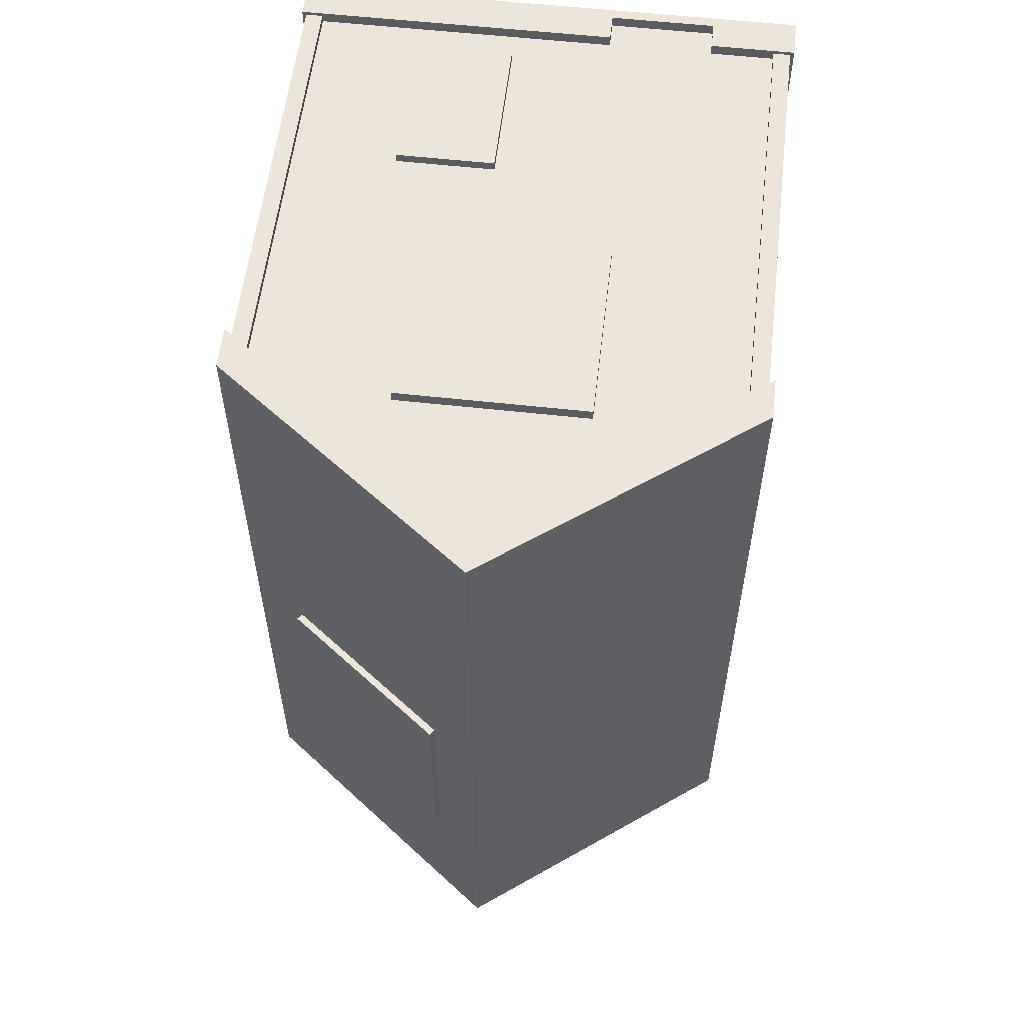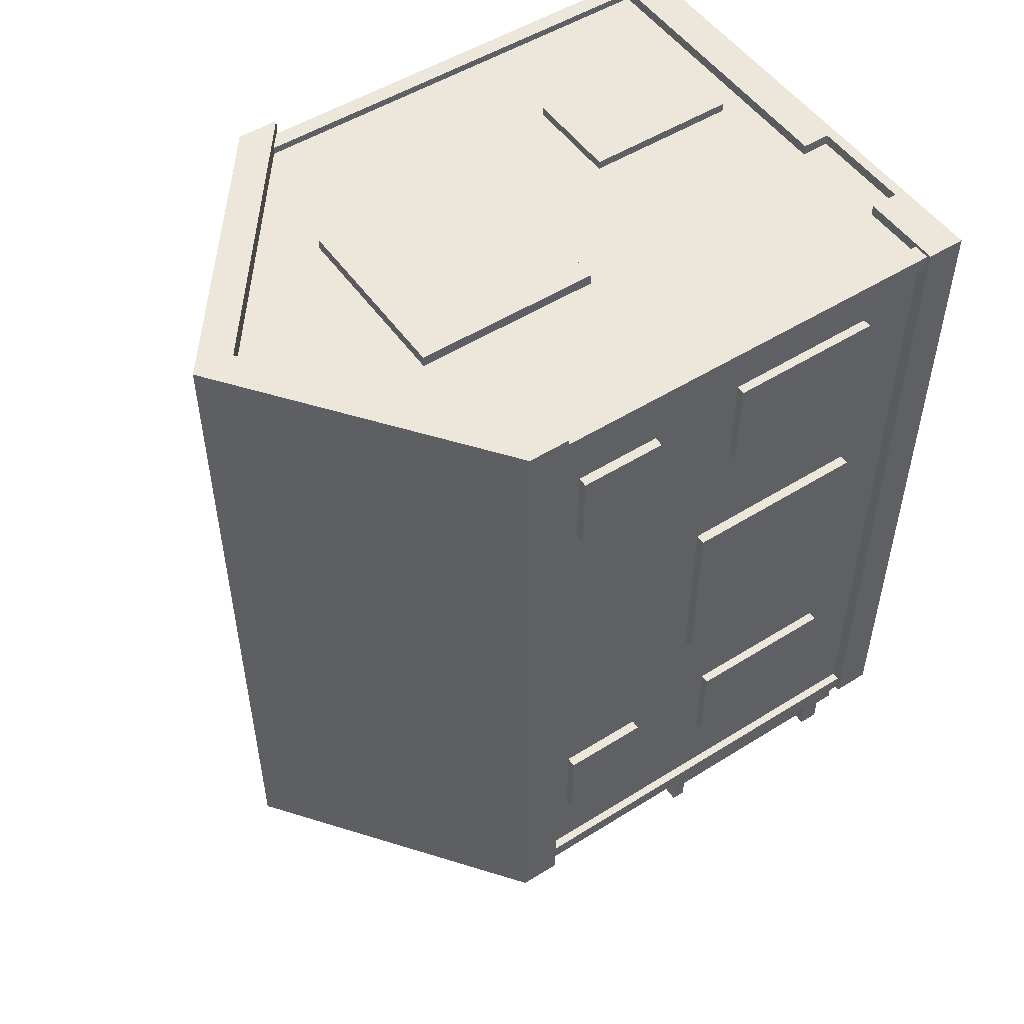
<metadata>
{"format":"obj","ext":"obj","renderer":"f3d","projection":"perspective","resolution":1024,"background":"white","views":[{"elev":57.4,"azim":-173.4,"up":"+Z"},{"elev":51.4,"azim":-124.2,"up":"+Z"}]}
</metadata>
<code>
v -1.85 6.64 -6.096
v 2.026 6.64 -6.096
v -1.85 10.57 -6.096
v 2.026 10.57 -6.096
v -1.85 10.57 -6.248
v 2.026 10.57 -6.248
v -1.85 6.64 -6.248
v 2.026 6.64 -6.248
v -1.686 10.36 -6.248
v 1.861 10.36 -6.248
v 1.861 6.853 -6.248
v -1.686 6.853 -6.248
v 1.861 8.54 -6.248
v -1.686 8.54 -6.248
v 1.861 8.669 -6.248
v -1.686 8.669 -6.248
v 0.2498 10.36 -6.248
v 0.2498 8.669 -6.248
v 0.2498 8.54 -6.248
v 0.2498 6.853 -6.248
v -0.07417 10.36 -6.248
v -0.07417 8.669 -6.248
v -0.07417 8.54 -6.248
v -0.07417 6.853 -6.248
v 5.046 7.322 5.785
v 5.046 7.322 7.562
v 5.046 9.136 5.785
v 5.046 9.136 7.562
v 5.259 9.136 5.785
v 5.259 9.136 7.562
v 5.259 7.322 5.785
v 5.259 7.322 7.562
v 5.259 8.923 5.988
v 5.259 8.923 7.358
v 5.259 7.535 7.358
v 5.259 7.535 5.988
v 5.046 7.322 -4.256
v 5.046 7.322 -2.479
v 5.046 9.136 -4.256
v 5.046 9.136 -2.479
v 5.259 9.136 -4.256
v 5.259 9.136 -2.479
v 5.259 7.322 -4.256
v 5.259 7.322 -2.479
v 5.259 8.923 -4.053
v 5.259 8.923 -2.683
v 5.259 7.535 -2.683
v 5.259 7.535 -4.053
v 5.046 2.1 5.755
v 5.046 2.1 7.796
v 5.046 5.331 5.755
v 5.046 5.331 7.796
v 5.243 5.331 5.755
v 5.243 5.331 7.796
v 5.243 2.1 5.755
v 5.243 2.1 7.796
v 5.243 5.156 5.923
v 5.243 5.156 7.629
v 5.243 2.275 7.629
v 5.243 2.275 5.923
v 5.243 3.662 7.629
v 5.243 3.662 5.923
v 5.243 3.769 7.629
v 5.243 3.769 5.923
v 5.046 2.1 -4.314
v 5.046 2.1 -2.274
v 5.046 5.331 -4.314
v 5.046 5.331 -2.274
v 5.243 5.331 -4.314
v 5.243 5.331 -2.274
v 5.243 2.1 -4.314
v 5.243 2.1 -2.274
v 5.243 5.156 -4.147
v 5.243 5.156 -2.441
v 5.243 2.275 -2.441
v 5.243 2.275 -4.147
v 5.243 3.662 -2.441
v 5.243 3.662 -4.147
v 5.243 3.769 -2.441
v 5.243 3.769 -4.147
v -2.676 1.721 -6.045
v -0.6357 1.721 -6.045
v -2.676 4.952 -6.045
v -0.6357 4.952 -6.045
v -2.676 4.952 -6.146
v -0.6357 4.952 -6.146
v -2.676 1.721 -6.146
v -0.6357 1.721 -6.146
v -2.509 4.777 -6.146
v -0.8031 4.777 -6.146
v -0.8031 1.896 -6.146
v -2.509 1.896 -6.146
v -0.8031 3.284 -6.146
v -2.509 3.284 -6.146
v -0.8031 3.39 -6.146
v -2.509 3.39 -6.146
v 5.046 2.028 -0.3899
v 5.046 2.028 3.487
v 5.046 5.957 -0.3899
v 5.046 5.957 3.487
v 5.264 5.957 -0.3899
v 5.264 5.957 3.487
v 5.264 2.028 -0.3899
v 5.264 2.028 3.487
v 5.264 5.744 -0.2252
v 5.264 5.744 3.322
v 5.264 2.241 3.322
v 5.264 2.241 -0.2252
v 5.264 3.928 3.322
v 5.264 3.928 -0.2252
v 5.264 4.057 3.322
v 5.264 4.057 -0.2252
v 5.264 5.744 1.71
v 5.264 4.057 1.71
v 5.264 3.928 1.71
v 5.264 2.241 1.71
v 5.264 5.744 1.386
v 5.264 4.057 1.386
v 5.264 3.928 1.386
v 5.264 2.241 1.386
v 4.869 0.8179 -5.894
v 5.223 0.8179 -5.894
v 4.869 9.98 -5.894
v 5.223 9.715 -5.894
v 4.869 9.98 -6.247
v 5.223 9.715 -6.247
v 4.869 0.8179 -6.247
v 5.223 0.8179 -6.247
v 4.869 0.8179 8.656
v 5.223 0.8179 8.656
v 4.869 9.98 8.656
v 5.223 9.715 8.656
v 4.869 9.98 9.01
v 5.223 9.715 9.01
v 4.869 0.8179 9.01
v 5.223 0.8179 9.01
v -4.869 0.8179 8.656
v -5.223 0.8179 8.656
v -4.869 9.98 8.656
v -5.223 9.715 8.656
v -4.869 9.98 9.01
v -5.223 9.715 9.01
v -4.869 0.8179 9.01
v -5.223 0.8179 9.01
v -4.869 0.8179 -5.894
v -5.223 0.8179 -5.894
v -4.869 9.98 -5.894
v -5.223 9.715 -5.894
v -4.869 9.98 -6.247
v -5.223 9.715 -6.247
v -4.869 0.8179 -6.247
v -5.223 0.8179 -6.247
v 1.285 -0 -8.425
v 3.823 -0 -8.425
v 1.285 0.6012 -8.425
v 3.823 0.6012 -8.425
v 1.285 0.6012 -9.261
v 3.823 0.6012 -9.261
v 1.285 -0 -9.261
v 3.823 -0 -9.261
v -4.227 2.347 -7.233
v -4.097 2.347 -7.233
v -4.227 0.8753 -7.233
v -4.097 0.8753 -7.233
v -4.227 0.8753 -7.007
v -4.097 0.8753 -7.007
v -4.227 2.347 -7.007
v -4.097 2.347 -7.007
v 4.097 2.347 -7.233
v 4.227 2.347 -7.233
v 4.097 0.8753 -7.233
v 4.227 0.8753 -7.233
v 4.097 0.8753 -7.007
v 4.227 0.8753 -7.007
v 4.097 2.347 -7.007
v 4.227 2.347 -7.007
v 0.7082 -0 -8.122
v 1.056 -0 -8.122
v 0.7082 4.957 -8.122
v 1.056 4.957 -8.122
v 0.7082 4.957 -8.469
v 1.056 4.957 -8.469
v 0.7082 -0 -8.469
v 1.056 -0 -8.469
v 0.842 2.339 -8.183
v 0.842 2.469 -8.183
v -4.104 2.339 -8.183
v -4.104 2.469 -8.183
v -4.104 2.339 -8.408
v -4.104 2.469 -8.408
v 0.842 2.339 -8.408
v 0.842 2.469 -8.408
v 5.046 0.8179 -6.07
v 5.046 9.831 -6.07
v 5.046 9.831 8.857
v 5.046 0.8179 8.857
v -8e-06 13.65 8.857
v -8e-06 0.8179 8.857
v -8e-06 0.8179 -6.07
v -8e-06 13.65 -6.07
v -8e-06 14.52 -6.07
v -8e-06 14.52 8.857
v 5.046 10.7 -6.07
v 5.046 10.7 8.857
v -8e-06 13.65 -6.474
v -8e-06 14.52 -6.474
v -8e-06 13.65 9.261
v -8e-06 14.52 9.261
v 5.315 9.615 -6.474
v 5.315 10.49 -6.474
v 5.315 9.615 9.261
v 5.315 10.49 9.261
v 1.363 4.88 -6.07
v -8e-06 10.16 -6.07
v -5.046 0.8179 -6.07
v -5.046 9.831 -6.07
v -5.046 9.831 8.857
v -5.046 0.8179 8.857
v -5.046 10.7 -6.07
v -5.046 10.7 8.857
v -5.315 9.615 -6.474
v -5.315 10.49 -6.474
v -5.315 9.615 9.261
v -5.315 10.49 9.261
v -8e-06 0.8179 -6.298
v 5.304 0.8179 -6.298
v 5.304 0.8179 9.084
v -8e-06 0.8179 9.084
v -5.304 0.8179 9.084
v -5.304 0.8179 -6.298
v -8e-06 -0 -6.298
v 5.304 -0 -6.298
v 5.304 -0 9.084
v -8e-06 -0 9.084
v -5.304 -0 9.084
v -5.304 -0 -6.298
v 3.537 4.88 -6.07
v 3.537 1.118 -6.07
v 1.363 1.118 -6.07
v 3.537 1.118 -6.283
v 1.363 1.118 -6.283
v 1.363 0.891 -6.283
v 3.537 0.891 -6.283
v 3.537 0.891 -6.07
v 1.363 0.891 -6.07
v 3.326 2.906 -6.07
v 1.574 2.906 -6.07
v 1.574 4.577 -6.07
v 3.326 4.577 -6.07
v 3.258 2.509 -6.07
v 2.786 2.509 -6.07
v 2.786 2.66 -6.07
v 3.258 2.66 -6.07
v 0.8939 13.85 1.481
v 4.152 11.38 1.481
v 4.152 11.38 -2.662
v 0.8939 13.85 -2.662
v 0.9809 13.96 1.481
v 4.239 11.49 1.481
v 4.239 11.49 -2.662
v 0.9809 13.96 -2.662
v -4.433 4.923 -5.88
v 4.433 4.923 -5.88
v -4.433 5.219 -5.88
v 4.433 5.219 -5.88
v -4.433 5.219 -8.702
v 4.433 5.219 -8.702
v -4.433 4.923 -8.702
v 4.433 4.923 -8.702
v -2.31 6.041 -5.975
v 2.309 6.041 -5.975
v 2.309 6.041 -6.652
v -2.31 6.041 -6.652
v -4.273 2.339 -5.823
v -4.273 2.469 -5.823
v -4.273 2.339 -8.248
v -4.273 2.469 -8.248
v -4.047 2.339 -8.248
v -4.047 2.469 -8.248
v -4.047 2.339 -5.823
v -4.047 2.469 -5.823
v -4.498 0.6012 -5.88
v 4.498 0.6012 -5.88
v -4.498 1.035 -5.88
v 4.498 1.035 -5.88
v -4.498 1.035 -8.649
v 4.498 1.035 -8.649
v -4.498 0.6012 -8.649
v 4.498 0.6012 -8.649
v 3.992 -0 -8.122
v 4.34 -0 -8.122
v 3.992 4.957 -8.122
v 4.34 4.957 -8.122
v 3.992 4.957 -8.469
v 4.34 4.957 -8.469
v 3.992 -0 -8.469
v 4.34 -0 -8.469
v -4.331 -0 -8.122
v -3.983 -0 -8.122
v -4.331 4.957 -8.122
v -3.983 4.957 -8.122
v -4.331 4.957 -8.469
v -3.983 4.957 -8.469
v -4.331 -0 -8.469
v -3.983 -0 -8.469
v 4.051 2.339 -5.823
v 4.051 2.469 -5.823
v 4.051 2.339 -8.248
v 4.051 2.469 -8.248
v 4.277 2.339 -8.248
v 4.277 2.469 -8.248
v 4.277 2.339 -5.823
v 4.277 2.469 -5.823
v -0.4765 2.347 -8.23
v -0.4765 2.347 -8.361
v -0.4765 0.8753 -8.23
v -0.4765 0.8753 -8.361
v -0.2508 0.8753 -8.23
v -0.2508 0.8753 -8.361
v -0.2508 2.347 -8.23
v -0.2508 2.347 -8.361
v -1.876 2.347 -8.23
v -1.876 2.347 -8.361
v -1.876 0.8753 -8.23
v -1.876 0.8753 -8.361
v -1.651 0.8753 -8.23
v -1.651 0.8753 -8.361
v -1.651 2.347 -8.23
v -1.651 2.347 -8.361
v -3.247 2.347 -8.23
v -3.247 2.347 -8.361
v -3.247 0.8753 -8.23
v -3.247 0.8753 -8.361
v -3.022 0.8753 -8.23
v -3.022 0.8753 -8.361
v -3.022 2.347 -8.23
v -3.022 2.347 -8.361
v 1.114 13.86 1.312
v 4.106 11.59 1.312
v 4.106 11.59 -2.493
v 1.114 13.86 -2.493
v -3.544 0.8179 8.857
v -3.544 0.8179 9.084
v -3.544 -0 9.084
v -1.37 0.8179 8.857
v -1.37 0.8179 9.084
v -1.37 -0 9.084
v -3.544 3.987 8.857
v -1.37 3.987 8.857
v -3.544 0.2254 9.084
v -1.37 0.2254 9.084
v -3.544 0.2254 8.857
v -1.37 0.2254 8.857
v -3.333 2.013 8.857
v -1.581 2.013 8.857
v -1.581 3.684 8.857
v -3.333 3.684 8.857
v -3.265 1.616 8.857
v -2.793 1.616 8.857
v -2.793 1.767 8.857
v -3.265 1.767 8.857
v 2.711 1.389 8.864
v 0.6702 1.389 8.864
v 2.711 4.62 8.864
v 0.6702 4.62 8.864
v 2.711 4.62 9.05
v 0.6702 4.62 9.05
v 2.711 1.389 9.05
v 0.6702 1.389 9.05
v 2.543 4.445 9.05
v 0.8375 4.445 9.05
v 0.8375 1.564 9.05
v 2.543 1.564 9.05
v 0.8375 2.952 9.05
v 2.543 2.952 9.05
v 0.8375 3.058 9.05
v 2.543 3.058 9.05
v 1.938 6.696 8.85
v -1.938 6.696 8.85
v 1.938 10.62 8.85
v -1.938 10.62 8.85
v 1.938 10.62 9.087
v -1.938 10.62 9.087
v 1.938 6.696 9.087
v -1.938 6.696 9.087
v 1.774 10.41 9.087
v -1.774 10.41 9.087
v -1.774 6.909 9.087
v 1.774 6.909 9.087
v -1.774 8.596 9.087
v 1.774 8.596 9.087
v -1.774 8.725 9.087
v 1.774 8.725 9.087
v -0.162 10.41 9.087
v -0.162 8.725 9.087
v -0.162 8.596 9.087
v -0.162 6.909 9.087
v 0.162 10.41 9.087
v 0.162 8.725 9.087
v 0.162 8.596 9.087
v 0.162 6.909 9.087
v -5.046 7.322 5.785
v -5.046 7.322 7.562
v -5.046 9.136 5.785
v -5.046 9.136 7.562
v -5.248 9.136 5.785
v -5.248 9.136 7.562
v -5.248 7.322 5.785
v -5.248 7.322 7.562
v -5.248 8.923 5.988
v -5.248 8.923 7.358
v -5.248 7.535 7.358
v -5.248 7.535 5.988
v -5.046 7.322 -4.256
v -5.046 7.322 -2.479
v -5.046 9.136 -4.256
v -5.046 9.136 -2.479
v -5.248 9.136 -4.256
v -5.248 9.136 -2.479
v -5.248 7.322 -4.256
v -5.248 7.322 -2.479
v -5.248 8.923 -4.053
v -5.248 8.923 -2.683
v -5.248 7.535 -2.683
v -5.248 7.535 -4.053
v -5.046 2.1 5.755
v -5.046 2.1 7.796
v -5.046 5.331 5.755
v -5.046 5.331 7.796
v -5.232 5.331 5.755
v -5.232 5.331 7.796
v -5.232 2.1 5.755
v -5.232 2.1 7.796
v -5.232 5.156 5.923
v -5.232 5.156 7.629
v -5.232 2.275 7.629
v -5.232 2.275 5.923
v -5.232 3.662 7.629
v -5.232 3.662 5.923
v -5.232 3.769 7.629
v -5.232 3.769 5.923
v -5.046 2.1 -4.314
v -5.046 2.1 -2.274
v -5.046 5.331 -4.314
v -5.046 5.331 -2.274
v -5.232 5.331 -4.314
v -5.232 5.331 -2.274
v -5.232 2.1 -4.314
v -5.232 2.1 -2.274
v -5.232 5.156 -4.147
v -5.232 5.156 -2.441
v -5.232 2.275 -2.441
v -5.232 2.275 -4.147
v -5.232 3.662 -2.441
v -5.232 3.662 -4.147
v -5.232 3.769 -2.441
v -5.232 3.769 -4.147
v -5.046 2.028 -0.3899
v -5.046 2.028 3.487
v -5.046 5.957 -0.3899
v -5.046 5.957 3.487
v -5.253 5.957 -0.3899
v -5.253 5.957 3.487
v -5.253 2.028 -0.3899
v -5.253 2.028 3.487
v -5.253 5.744 -0.2252
v -5.253 5.744 3.322
v -5.253 2.241 3.322
v -5.253 2.241 -0.2252
v -5.253 3.928 3.322
v -5.253 3.928 -0.2252
v -5.253 4.057 3.322
v -5.253 4.057 -0.2252
v -5.253 5.744 1.71
v -5.253 4.057 1.71
v -5.253 3.928 1.71
v -5.253 2.241 1.71
v -5.253 5.744 1.386
v -5.253 4.057 1.386
v -5.253 3.928 1.386
v -5.253 2.241 1.386
f 9 21 22 16
f 5 21 9
f 6 15 10
f 7 12 24
f 5 9 16
f 13 8 11
f 14 23 24 12
f 7 14 12
f 2 8 6 4
f 15 6 8 13
f 16 22 23 14
f 7 5 16 14
f 7 1 3 5
f 17 6 10
f 18 17 10 15
f 19 18 15 13
f 20 19 13 11
f 8 20 11
f 3 4 6 5
f 21 5 6 17
f 22 21 17 18
f 23 22 18 19
f 24 23 19 20
f 8 7 24 20
f 1 7 8 2
f 27 28 30 29
f 33 34 35 36
f 31 32 26 25
f 26 32 30 28
f 31 25 27 29
f 29 30 34 33
f 30 32 35 34
f 32 31 36 35
f 31 29 33 36
f 39 40 42 41
f 45 46 47 48
f 43 44 38 37
f 38 44 42 40
f 43 37 39 41
f 41 42 46 45
f 42 44 47 46
f 44 43 48 47
f 43 41 45 48
f 51 52 54 53
f 57 58 63 64
f 55 56 50 49
f 53 54 58 57
f 54 63 58
f 56 55 60 59
f 53 57 64
f 61 56 59
f 62 61 59 60
f 55 62 60
f 50 56 54 52
f 63 54 56 61
f 64 63 61 62
f 55 53 64 62
f 55 49 51 53
f 67 68 70 69
f 73 74 79 80
f 71 72 66 65
f 69 70 74 73
f 70 79 74
f 72 71 76 75
f 69 73 80
f 77 72 75
f 78 77 75 76
f 71 78 76
f 66 72 70 68
f 79 70 72 77
f 80 79 77 78
f 71 69 80 78
f 71 65 67 69
f 83 84 86 85
f 89 90 95 96
f 87 88 82 81
f 85 86 90 89
f 86 95 90
f 88 87 92 91
f 85 89 96
f 93 88 91
f 94 93 91 92
f 87 94 92
f 82 88 86 84
f 95 86 88 93
f 96 95 93 94
f 87 85 96 94
f 87 81 83 85
f 105 117 118 112
f 101 117 105
f 102 111 106
f 103 108 120
f 101 105 112
f 109 104 107
f 110 119 120 108
f 103 110 108
f 98 104 102 100
f 111 102 104 109
f 112 118 119 110
f 103 101 112 110
f 103 97 99 101
f 113 102 106
f 114 113 106 111
f 115 114 111 109
f 116 115 109 107
f 104 116 107
f 99 100 102 101
f 117 101 102 113
f 118 117 113 114
f 119 118 114 115
f 120 119 115 116
f 104 103 120 116
f 97 103 104 98
f 121 122 124 123
f 123 124 126 125
f 125 126 128 127
f 127 128 122 121
f 122 128 126 124
f 127 121 123 125
f 129 131 132 130
f 131 133 134 132
f 133 135 136 134
f 135 129 130 136
f 130 132 134 136
f 135 133 131 129
f 137 138 140 139
f 139 140 142 141
f 141 142 144 143
f 143 144 138 137
f 138 144 142 140
f 143 137 139 141
f 145 147 148 146
f 147 149 150 148
f 149 151 152 150
f 151 145 146 152
f 146 148 150 152
f 151 149 147 145
f 153 154 156 155
f 155 156 158 157
f 157 158 160 159
f 154 160 158 156
f 159 153 155 157
f 161 162 164 163
f 163 164 166 165
f 165 166 168 167
f 167 168 162 161
f 162 168 166 164
f 167 161 163 165
f 169 170 172 171
f 171 172 174 173
f 173 174 176 175
f 175 176 170 169
f 170 176 174 172
f 175 169 171 173
f 177 178 180 179
f 179 180 182 181
f 181 182 184 183
f 178 184 182 180
f 183 177 179 181
f 185 186 188 187
f 187 188 190 189
f 189 190 192 191
f 191 192 186 185
f 186 192 190 188
f 191 185 187 189
f 338 339 340 341
f 205 206 210 209
f 209 210 212 211
f 211 212 208 207
f 200 205 209 194
f 203 210 206 201
f 194 209 211 195
f 204 212 210 203
f 195 211 207 197
f 202 208 212 204
f 194 237 213 214
f 194 214 200
f 217 216 215 218
f 202 201 219 220
f 206 205 221 222
f 221 223 224 222
f 207 208 224 223
f 205 200 216 221
f 201 206 222 219
f 216 217 223 221
f 220 219 222 224
f 197 207 223 217
f 208 202 220 224
f 213 199 215 214
f 216 214 215
f 200 214 216
f 199 193 226 225
f 193 196 227 226
f 196 198 228 227
f 198 345 346 228
f 218 215 230 229
f 199 225 230 215
f 225 226 232 231
f 226 227 233 232
f 227 228 234 233
f 228 346 351 234
f 229 230 236 235
f 225 231 236 230
f 193 237 194
f 237 193 238
f 199 213 239
f 243 242 241 240
f 241 239 238 240
f 240 238 244 243
f 241 242 245 239
f 247 248 249 246
f 251 252 253 250
f 239 213 248 247
f 248 213 237 249
f 237 238 246 249
f 239 251 250 238
f 239 247 252 251
f 252 247 246 253
f 246 238 250 253
f 199 239 245
f 244 238 193
f 243 244 245 242
f 245 244 193 199
f 202 204 255 254
f 204 203 256 255
f 203 201 257 256
f 201 202 254 257
f 254 255 259 258
f 255 256 260 259
f 256 257 261 260
f 257 254 258 261
f 262 263 265 264
f 270 271 272 273
f 266 267 269 268
f 268 269 263 262
f 263 269 267 265
f 268 262 264 266
f 264 265 271 270
f 265 267 272 271
f 267 266 273 272
f 266 264 270 273
f 274 275 277 276
f 276 277 279 278
f 278 279 281 280
f 280 281 275 274
f 275 281 279 277
f 280 274 276 278
f 282 283 285 284
f 284 285 287 286
f 286 287 289 288
f 288 289 283 282
f 283 289 287 285
f 288 282 284 286
f 290 291 293 292
f 292 293 295 294
f 294 295 297 296
f 291 297 295 293
f 296 290 292 294
f 298 299 301 300
f 300 301 303 302
f 302 303 305 304
f 299 305 303 301
f 304 298 300 302
f 306 307 309 308
f 308 309 311 310
f 310 311 313 312
f 312 313 307 306
f 307 313 311 309
f 312 306 308 310
f 314 315 317 316
f 316 317 319 318
f 318 319 321 320
f 320 321 315 314
f 315 321 319 317
f 320 314 316 318
f 322 323 325 324
f 324 325 327 326
f 326 327 329 328
f 328 329 323 322
f 323 329 327 325
f 328 322 324 326
f 330 331 333 332
f 332 333 335 334
f 334 335 337 336
f 336 337 331 330
f 331 337 335 333
f 336 330 332 334
f 258 259 339 338
f 259 260 340 339
f 260 261 341 340
f 261 258 338 341
f 343 342 218 229
f 344 350 235
f 342 348 218
f 198 349 345
f 348 217 218
f 195 197 198 196
f 193 194 195 196
f 235 350 343 229
f 234 351 347
f 344 347 351 350
f 351 353 352 350
f 355 356 357 354
f 359 360 361 358
f 355 345 349 356
f 356 349 348 357
f 348 342 354 357
f 353 359 358 352
f 353 355 360 359
f 360 355 354 361
f 354 352 358 361
f 354 342 352
f 353 345 355
f 345 353 351 346
f 352 342 343 350
f 349 197 217 348
f 349 198 197
f 364 365 367 366
f 370 371 376 377
f 368 369 363 362
f 366 367 371 370
f 367 376 371
f 369 368 373 372
f 366 370 377
f 374 369 372
f 375 374 372 373
f 368 375 373
f 363 369 367 365
f 376 367 369 374
f 377 376 374 375
f 368 366 377 375
f 368 362 364 366
f 386 398 399 393
f 382 398 386
f 383 392 387
f 384 389 401
f 382 386 393
f 390 385 388
f 391 400 401 389
f 384 391 389
f 379 385 383 381
f 392 383 385 390
f 393 399 400 391
f 384 382 393 391
f 384 378 380 382
f 394 383 387
f 395 394 387 392
f 396 395 392 390
f 397 396 390 388
f 385 397 388
f 380 381 383 382
f 398 382 383 394
f 399 398 394 395
f 400 399 395 396
f 401 400 396 397
f 385 384 401 397
f 378 384 385 379
f 404 406 407 405
f 410 413 412 411
f 408 402 403 409
f 403 405 407 409
f 408 406 404 402
f 406 410 411 407
f 407 411 412 409
f 409 412 413 408
f 408 413 410 406
f 416 418 419 417
f 422 425 424 423
f 420 414 415 421
f 415 417 419 421
f 420 418 416 414
f 418 422 423 419
f 419 423 424 421
f 421 424 425 420
f 420 425 422 418
f 428 430 431 429
f 434 441 440 435
f 432 426 427 433
f 430 434 435 431
f 431 435 440
f 433 436 437 432
f 430 441 434
f 438 436 433
f 439 437 436 438
f 432 437 439
f 427 429 431 433
f 440 438 433 431
f 441 439 438 440
f 432 439 441 430
f 432 430 428 426
f 444 446 447 445
f 450 457 456 451
f 448 442 443 449
f 446 450 451 447
f 447 451 456
f 449 452 453 448
f 446 457 450
f 454 452 449
f 455 453 452 454
f 448 453 455
f 443 445 447 449
f 456 454 449 447
f 457 455 454 456
f 448 455 457 446
f 448 446 444 442
f 466 473 479 478
f 462 466 478
f 463 467 472
f 464 481 469
f 462 473 466
f 470 468 465
f 471 469 481 480
f 464 469 471
f 459 461 463 465
f 472 470 465 463
f 473 471 480 479
f 464 471 473 462
f 464 462 460 458
f 474 467 463
f 475 472 467 474
f 476 470 472 475
f 477 468 470 476
f 465 468 477
f 460 462 463 461
f 478 474 463 462
f 479 475 474 478
f 480 476 475 479
f 481 477 476 480
f 465 477 481 464
f 458 459 465 464

</code>
